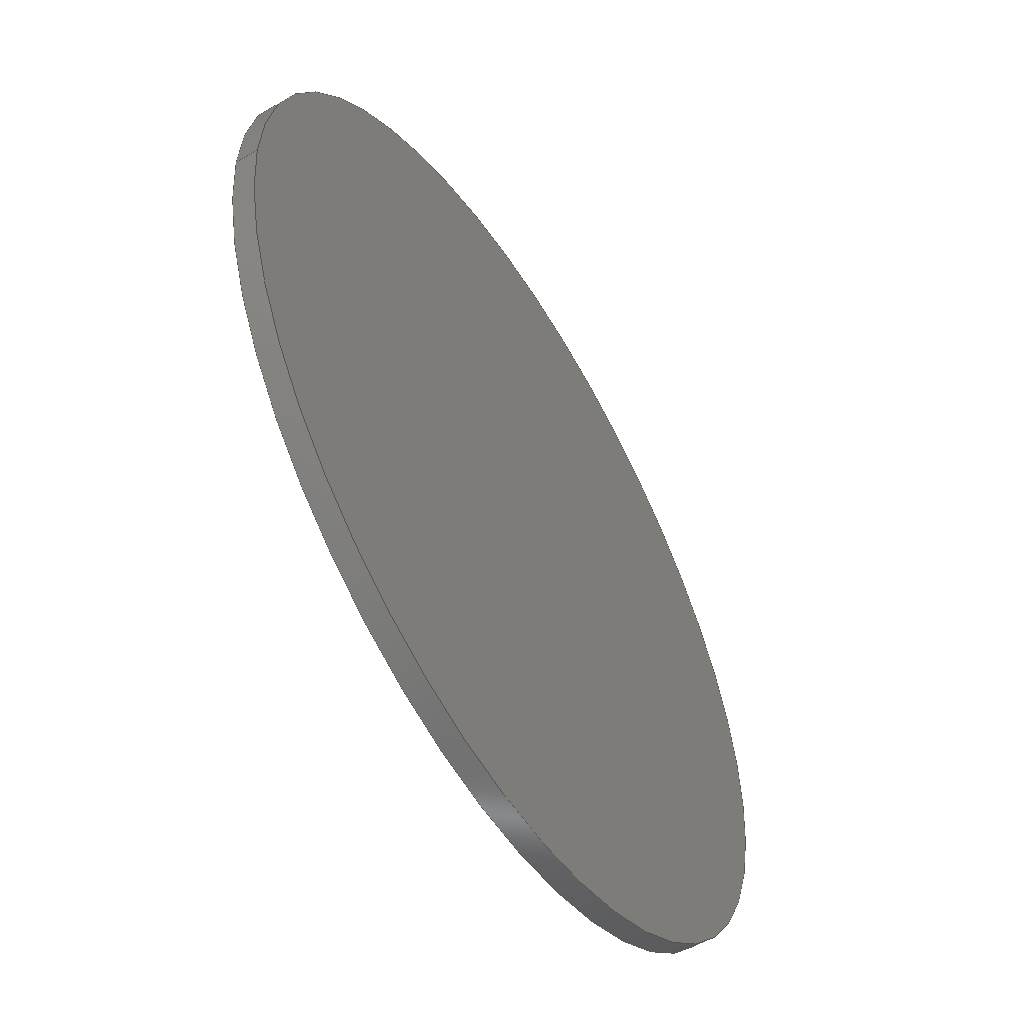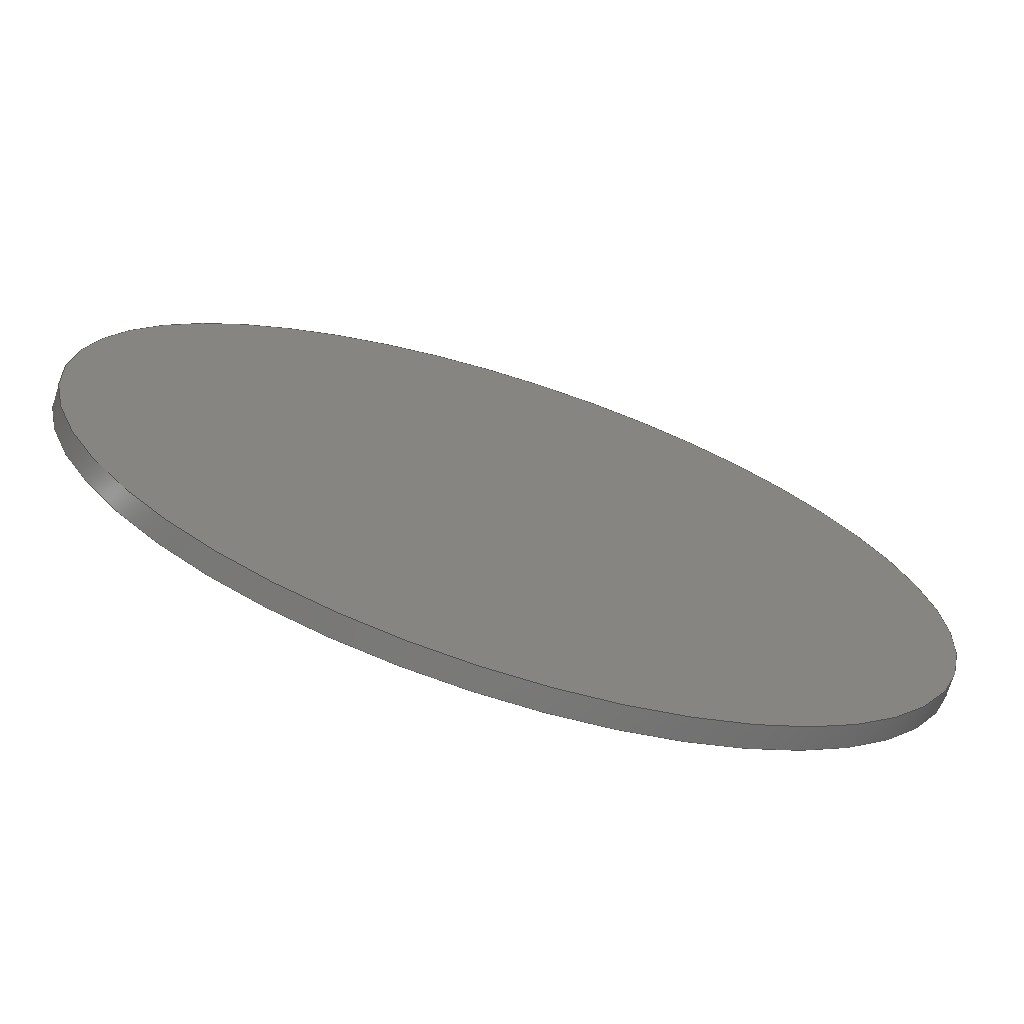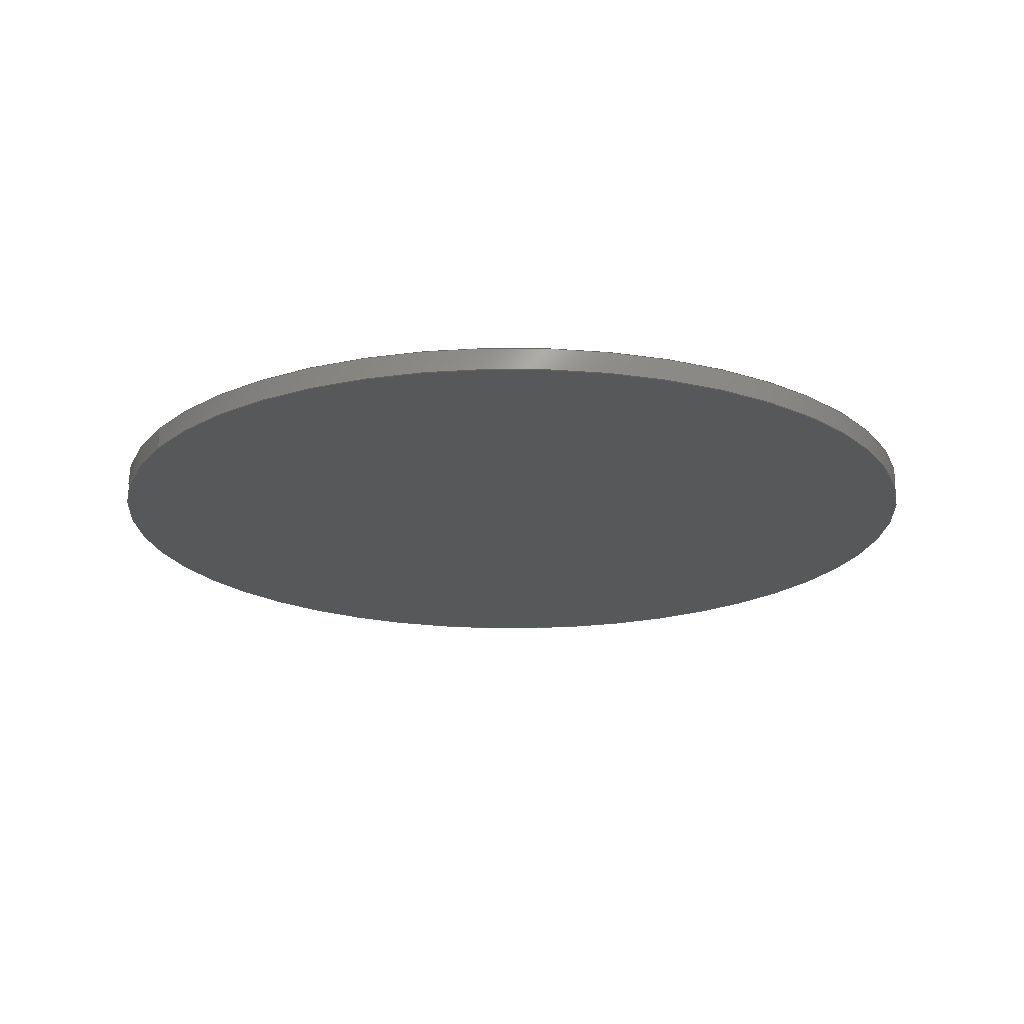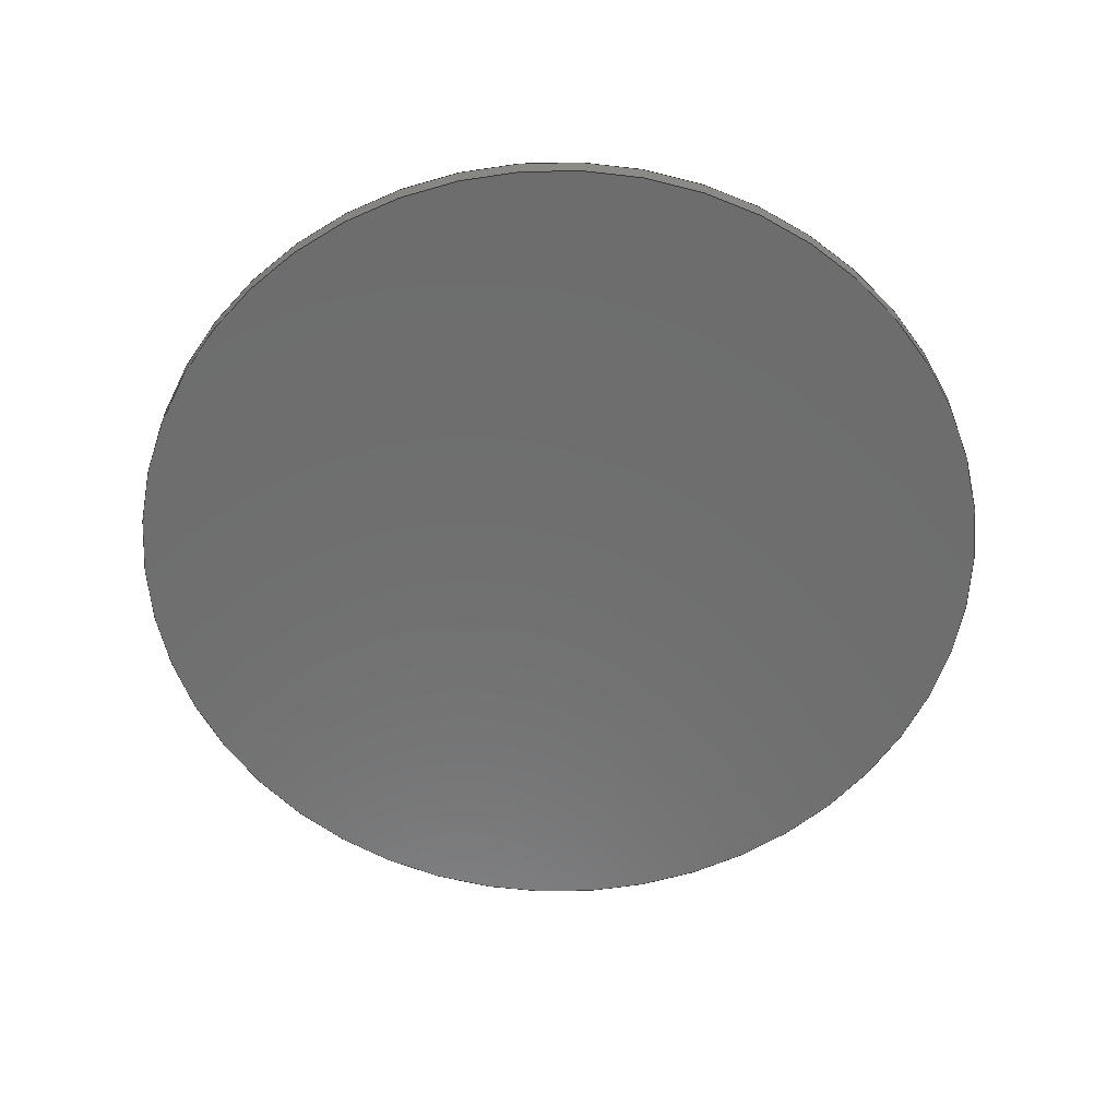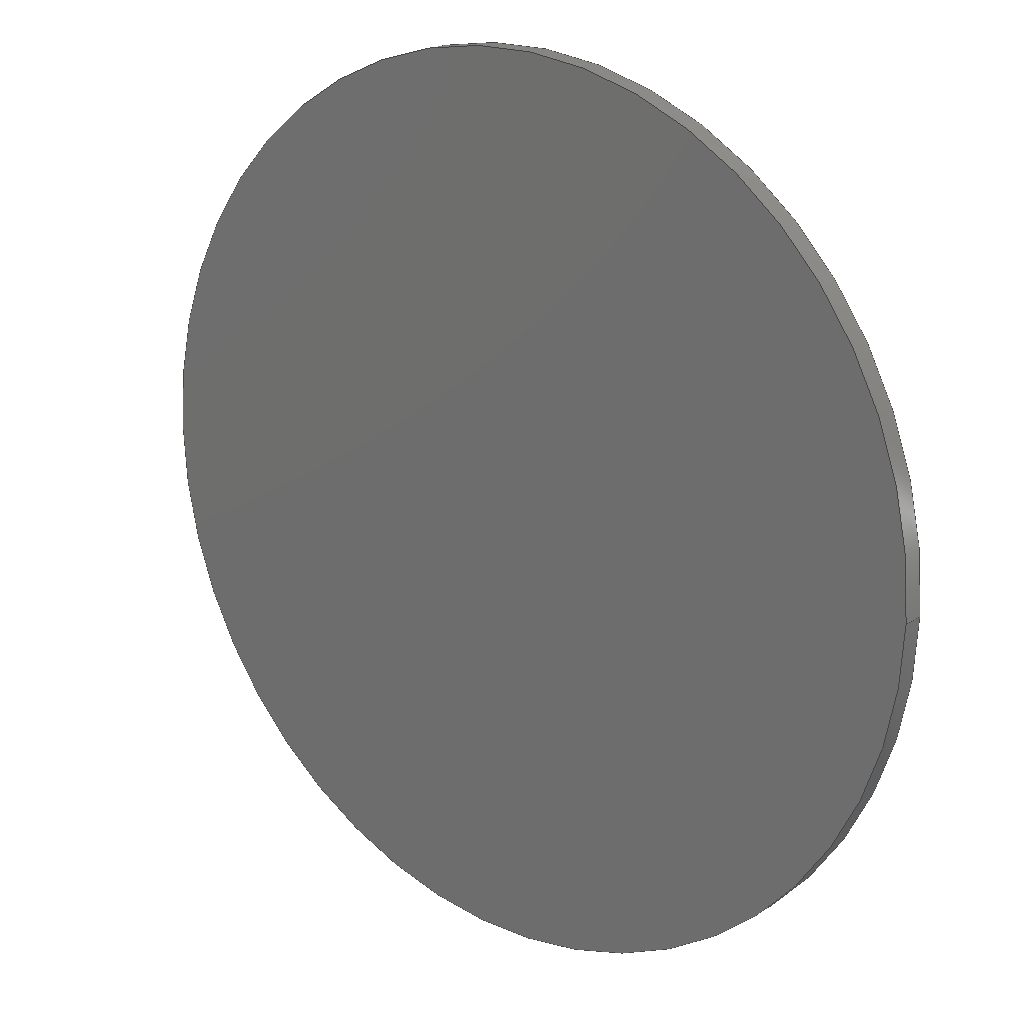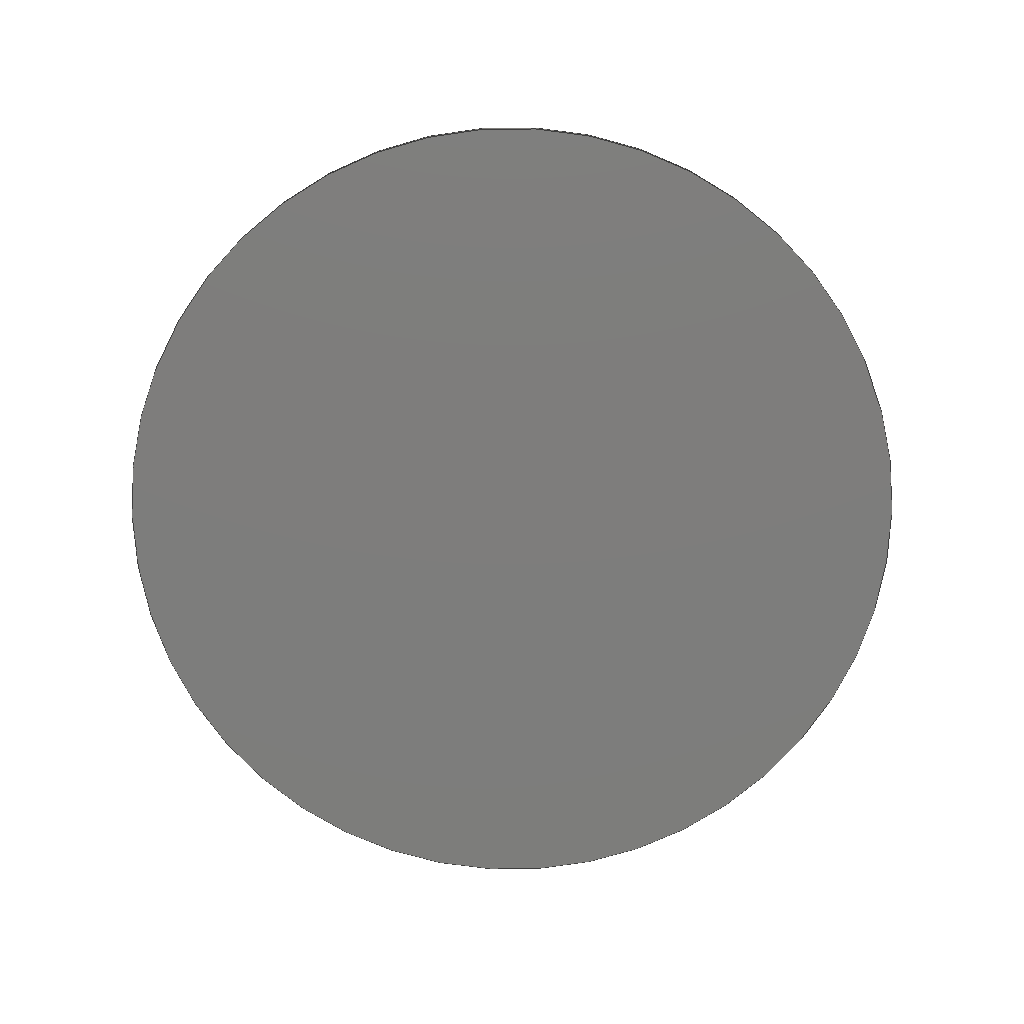
<metadata>
{"format":"step","ext":"stp","renderer":"f3d","projection":"perspective","resolution":1024,"background":"white","views":[{"elev":-54.9,"azim":121.4,"up":"+Y"},{"elev":-71.5,"azim":162.4,"up":"+Y"},{"elev":-19.6,"azim":-31.9,"up":"+Z"},{"elev":-59.7,"azim":-179.0,"up":"+Z"},{"elev":19.0,"azim":-140.3,"up":"+Y"},{"elev":-76.9,"azim":-140.4,"up":"+Z"}]}
</metadata>
<code>
ISO-10303-21;
DATA;
#1=CARTESIAN_POINT('',(0,0,0));
#2=DIRECTION('',(0,0,1));
#3=DIRECTION('',(1,0,0));
#4=AXIS2_PLACEMENT_3D('',#1,#2,#3);
#5=CARTESIAN_POINT('',(0,0,0));
#6=DIRECTION('',(0,0,1));
#7=DIRECTION('',(-1,0,0));
#8=AXIS2_PLACEMENT_3D('',#5,#6,#7);
#9=DIRECTION('',(0,0,1));
#10=VECTOR('',#9,1);
#11=CARTESIAN_POINT('',(19.95,0,0));
#12=LINE('',#11,#10);
#13=DIRECTION('',(0,0,1));
#14=VECTOR('',#13,1);
#15=CARTESIAN_POINT('',(-19.95,0,0));
#16=LINE('',#15,#14);
#17=CARTESIAN_POINT('',(0,0,1));
#18=DIRECTION('',(0,0,1));
#19=DIRECTION('',(1,0,0));
#20=AXIS2_PLACEMENT_3D('',#17,#18,#19);
#21=CARTESIAN_POINT('',(0,0,1));
#22=DIRECTION('',(0,0,1));
#23=DIRECTION('',(-1,0,0));
#24=AXIS2_PLACEMENT_3D('',#21,#22,#23);
#25=CARTESIAN_POINT('',(19.95,0,0));
#26=CARTESIAN_POINT('',(-19.95,0,0));
#27=VERTEX_POINT('',#25);
#28=VERTEX_POINT('',#26);
#29=CARTESIAN_POINT('',(19.95,0,1));
#30=CARTESIAN_POINT('',(-19.95,0,1));
#31=VERTEX_POINT('',#29);
#32=VERTEX_POINT('',#30);
#33=CARTESIAN_POINT('',(0,0,0));
#34=DIRECTION('',(0,0,1));
#35=DIRECTION('',(1,0,0));
#36=AXIS2_PLACEMENT_3D('',#33,#34,#35);
#37=PLANE('',#36);
#38=ORIENTED_EDGE('',*,*,#128,.T.);
#39=ORIENTED_EDGE('',*,*,#129,.T.);
#40=EDGE_LOOP('',(#38,#39));
#41=FACE_OUTER_BOUND('',#40,.F.);
#42=ADVANCED_FACE('',(#41),#37,.F.);
#43=CARTESIAN_POINT('',(0,0,0));
#44=DIRECTION('',(0,0,1));
#45=DIRECTION('',(1,0,0));
#46=AXIS2_PLACEMENT_3D('',#43,#44,#45);
#47=CYLINDRICAL_SURFACE('',#46,19.95);
#48=ORIENTED_EDGE('',*,*,#128,.F.);
#49=ORIENTED_EDGE('',*,*,#130,.T.);
#50=ORIENTED_EDGE('',*,*,#131,.T.);
#51=ORIENTED_EDGE('',*,*,#132,.F.);
#52=EDGE_LOOP('',(#48,#49,#50,#51));
#53=FACE_OUTER_BOUND('',#52,.F.);
#54=ADVANCED_FACE('',(#53),#47,.T.);
#55=CARTESIAN_POINT('',(0,0,0));
#56=DIRECTION('',(0,0,1));
#57=DIRECTION('',(1,0,0));
#58=AXIS2_PLACEMENT_3D('',#55,#56,#57);
#59=CYLINDRICAL_SURFACE('',#58,19.95);
#60=ORIENTED_EDGE('',*,*,#129,.F.);
#61=ORIENTED_EDGE('',*,*,#132,.T.);
#62=ORIENTED_EDGE('',*,*,#133,.T.);
#63=ORIENTED_EDGE('',*,*,#130,.F.);
#64=EDGE_LOOP('',(#60,#61,#62,#63));
#65=FACE_OUTER_BOUND('',#64,.F.);
#66=ADVANCED_FACE('',(#65),#59,.T.);
#67=CARTESIAN_POINT('',(0,0,1));
#68=DIRECTION('',(0,0,1));
#69=DIRECTION('',(1,0,0));
#70=AXIS2_PLACEMENT_3D('',#67,#68,#69);
#71=PLANE('',#70);
#72=ORIENTED_EDGE('',*,*,#131,.F.);
#73=ORIENTED_EDGE('',*,*,#133,.F.);
#74=EDGE_LOOP('',(#72,#73));
#75=FACE_OUTER_BOUND('',#74,.F.);
#76=ADVANCED_FACE('',(#75),#71,.T.);
#77=CLOSED_SHELL('',(#42,#54,#66,#76));
#78=MANIFOLD_SOLID_BREP('',#77);
#79=(LENGTH_UNIT()NAMED_UNIT(*)SI_UNIT(.MILLI.,.METRE.));
#80=DIMENSIONAL_EXPONENTS(0,0,0,0,0,0,0);
#81=(NAMED_UNIT(*)PLANE_ANGLE_UNIT()SI_UNIT($,.RADIAN.));
#82=PLANE_ANGLE_MEASURE_WITH_UNIT(PLANE_ANGLE_MEASURE(0.01745),#81);
#83=(CONVERSION_BASED_UNIT('DEGREE',#82)NAMED_UNIT(#80)PLANE_ANGLE_UNIT());
#84=(NAMED_UNIT(*)SI_UNIT($,.STERADIAN.)SOLID_ANGLE_UNIT());
#85=UNCERTAINTY_MEASURE_WITH_UNIT(LENGTH_MEASURE(0.01),#79,'closure',
'Maximum model space distance between geometric entities at asserted connectivities');
#86=(GEOMETRIC_REPRESENTATION_CONTEXT(3)GLOBAL_UNCERTAINTY_ASSIGNED_CONTEXT(
(#85))GLOBAL_UNIT_ASSIGNED_CONTEXT((#79,#83,#84))REPRESENTATION_CONTEXT('ID1',
'3'));
#87=APPLICATION_CONTEXT(
'CONFIGURATION CONTROLLED 3D DESIGNS OF MECHANICAL PARTS AND ASSEMBLIES');
#88=APPLICATION_PROTOCOL_DEFINITION('international standard',
'config_control_design',1994,#87);
#89=DESIGN_CONTEXT('',#87,'design');
#90=MECHANICAL_CONTEXT('',#87,'mechanical');
#91=PRODUCT('','','NOT SPECIFIED',(#90));
#92=PRODUCT_DEFINITION_FORMATION_WITH_SPECIFIED_SOURCE('','LAST_VERSION',#91,
.MADE.);
#93=PRODUCT_CATEGORY('part','');
#94=PRODUCT_RELATED_PRODUCT_CATEGORY('detail','',(#91));
#95=PRODUCT_CATEGORY_RELATIONSHIP('','',#93,#94);
#96=SECURITY_CLASSIFICATION_LEVEL('unclassified');
#97=SECURITY_CLASSIFICATION('','',#96);
#98=CC_DESIGN_SECURITY_CLASSIFICATION(#97,(#92));
#99=APPROVAL_STATUS('approved');
#100=APPROVAL(#99,'');
#101=CC_DESIGN_APPROVAL(#100,(#97,#92,#135));
#102=CALENDAR_DATE(121,9,8);
#103=COORDINATED_UNIVERSAL_TIME_OFFSET(10,0,.AHEAD.);
#104=LOCAL_TIME(21,7,7,#103);
#105=DATE_AND_TIME(#102,#104);
#106=APPROVAL_DATE_TIME(#105,#100);
#107=DATE_TIME_ROLE('creation_date');
#108=CC_DESIGN_DATE_AND_TIME_ASSIGNMENT(#105,#107,(#135));
#109=DATE_TIME_ROLE('classification_date');
#110=CC_DESIGN_DATE_AND_TIME_ASSIGNMENT(#105,#109,(#97));
#111=PERSON('UNSPECIFIED','UNSPECIFIED',$,$,$,$);
#112=ORGANIZATION('UNSPECIFIED','UNSPECIFIED','UNSPECIFIED');
#113=PERSON_AND_ORGANIZATION(#111,#112);
#114=APPROVAL_ROLE('approver');
#115=APPROVAL_PERSON_ORGANIZATION(#113,#100,#114);
#116=PERSON_AND_ORGANIZATION_ROLE('creator');
#117=CC_DESIGN_PERSON_AND_ORGANIZATION_ASSIGNMENT(#113,#116,(#92,#135));
#118=PERSON_AND_ORGANIZATION_ROLE('design_supplier');
#119=CC_DESIGN_PERSON_AND_ORGANIZATION_ASSIGNMENT(#113,#118,(#92));
#120=PERSON_AND_ORGANIZATION_ROLE('classification_officer');
#121=CC_DESIGN_PERSON_AND_ORGANIZATION_ASSIGNMENT(#113,#120,(#97));
#122=PERSON_AND_ORGANIZATION_ROLE('design_owner');
#123=CC_DESIGN_PERSON_AND_ORGANIZATION_ASSIGNMENT(#113,#122,(#91));
#124=CIRCLE('',#4,19.95);
#125=CIRCLE('',#8,19.95);
#126=CIRCLE('',#20,19.95);
#127=CIRCLE('',#24,19.95);
#128=EDGE_CURVE('',#27,#28,#124,.T.);
#129=EDGE_CURVE('',#28,#27,#125,.T.);
#130=EDGE_CURVE('',#27,#31,#12,.T.);
#131=EDGE_CURVE('',#31,#32,#126,.T.);
#132=EDGE_CURVE('',#28,#32,#16,.T.);
#133=EDGE_CURVE('',#32,#31,#127,.T.);
#134=ADVANCED_BREP_SHAPE_REPRESENTATION('',(#78),#86);
#135=PRODUCT_DEFINITION('design','',#92,#89);
#136=PRODUCT_DEFINITION_SHAPE('','SHAPE FOR .',#135);
#137=SHAPE_DEFINITION_REPRESENTATION(#136,#134);
ENDSEC;
END-ISO-10303-21;

</code>
